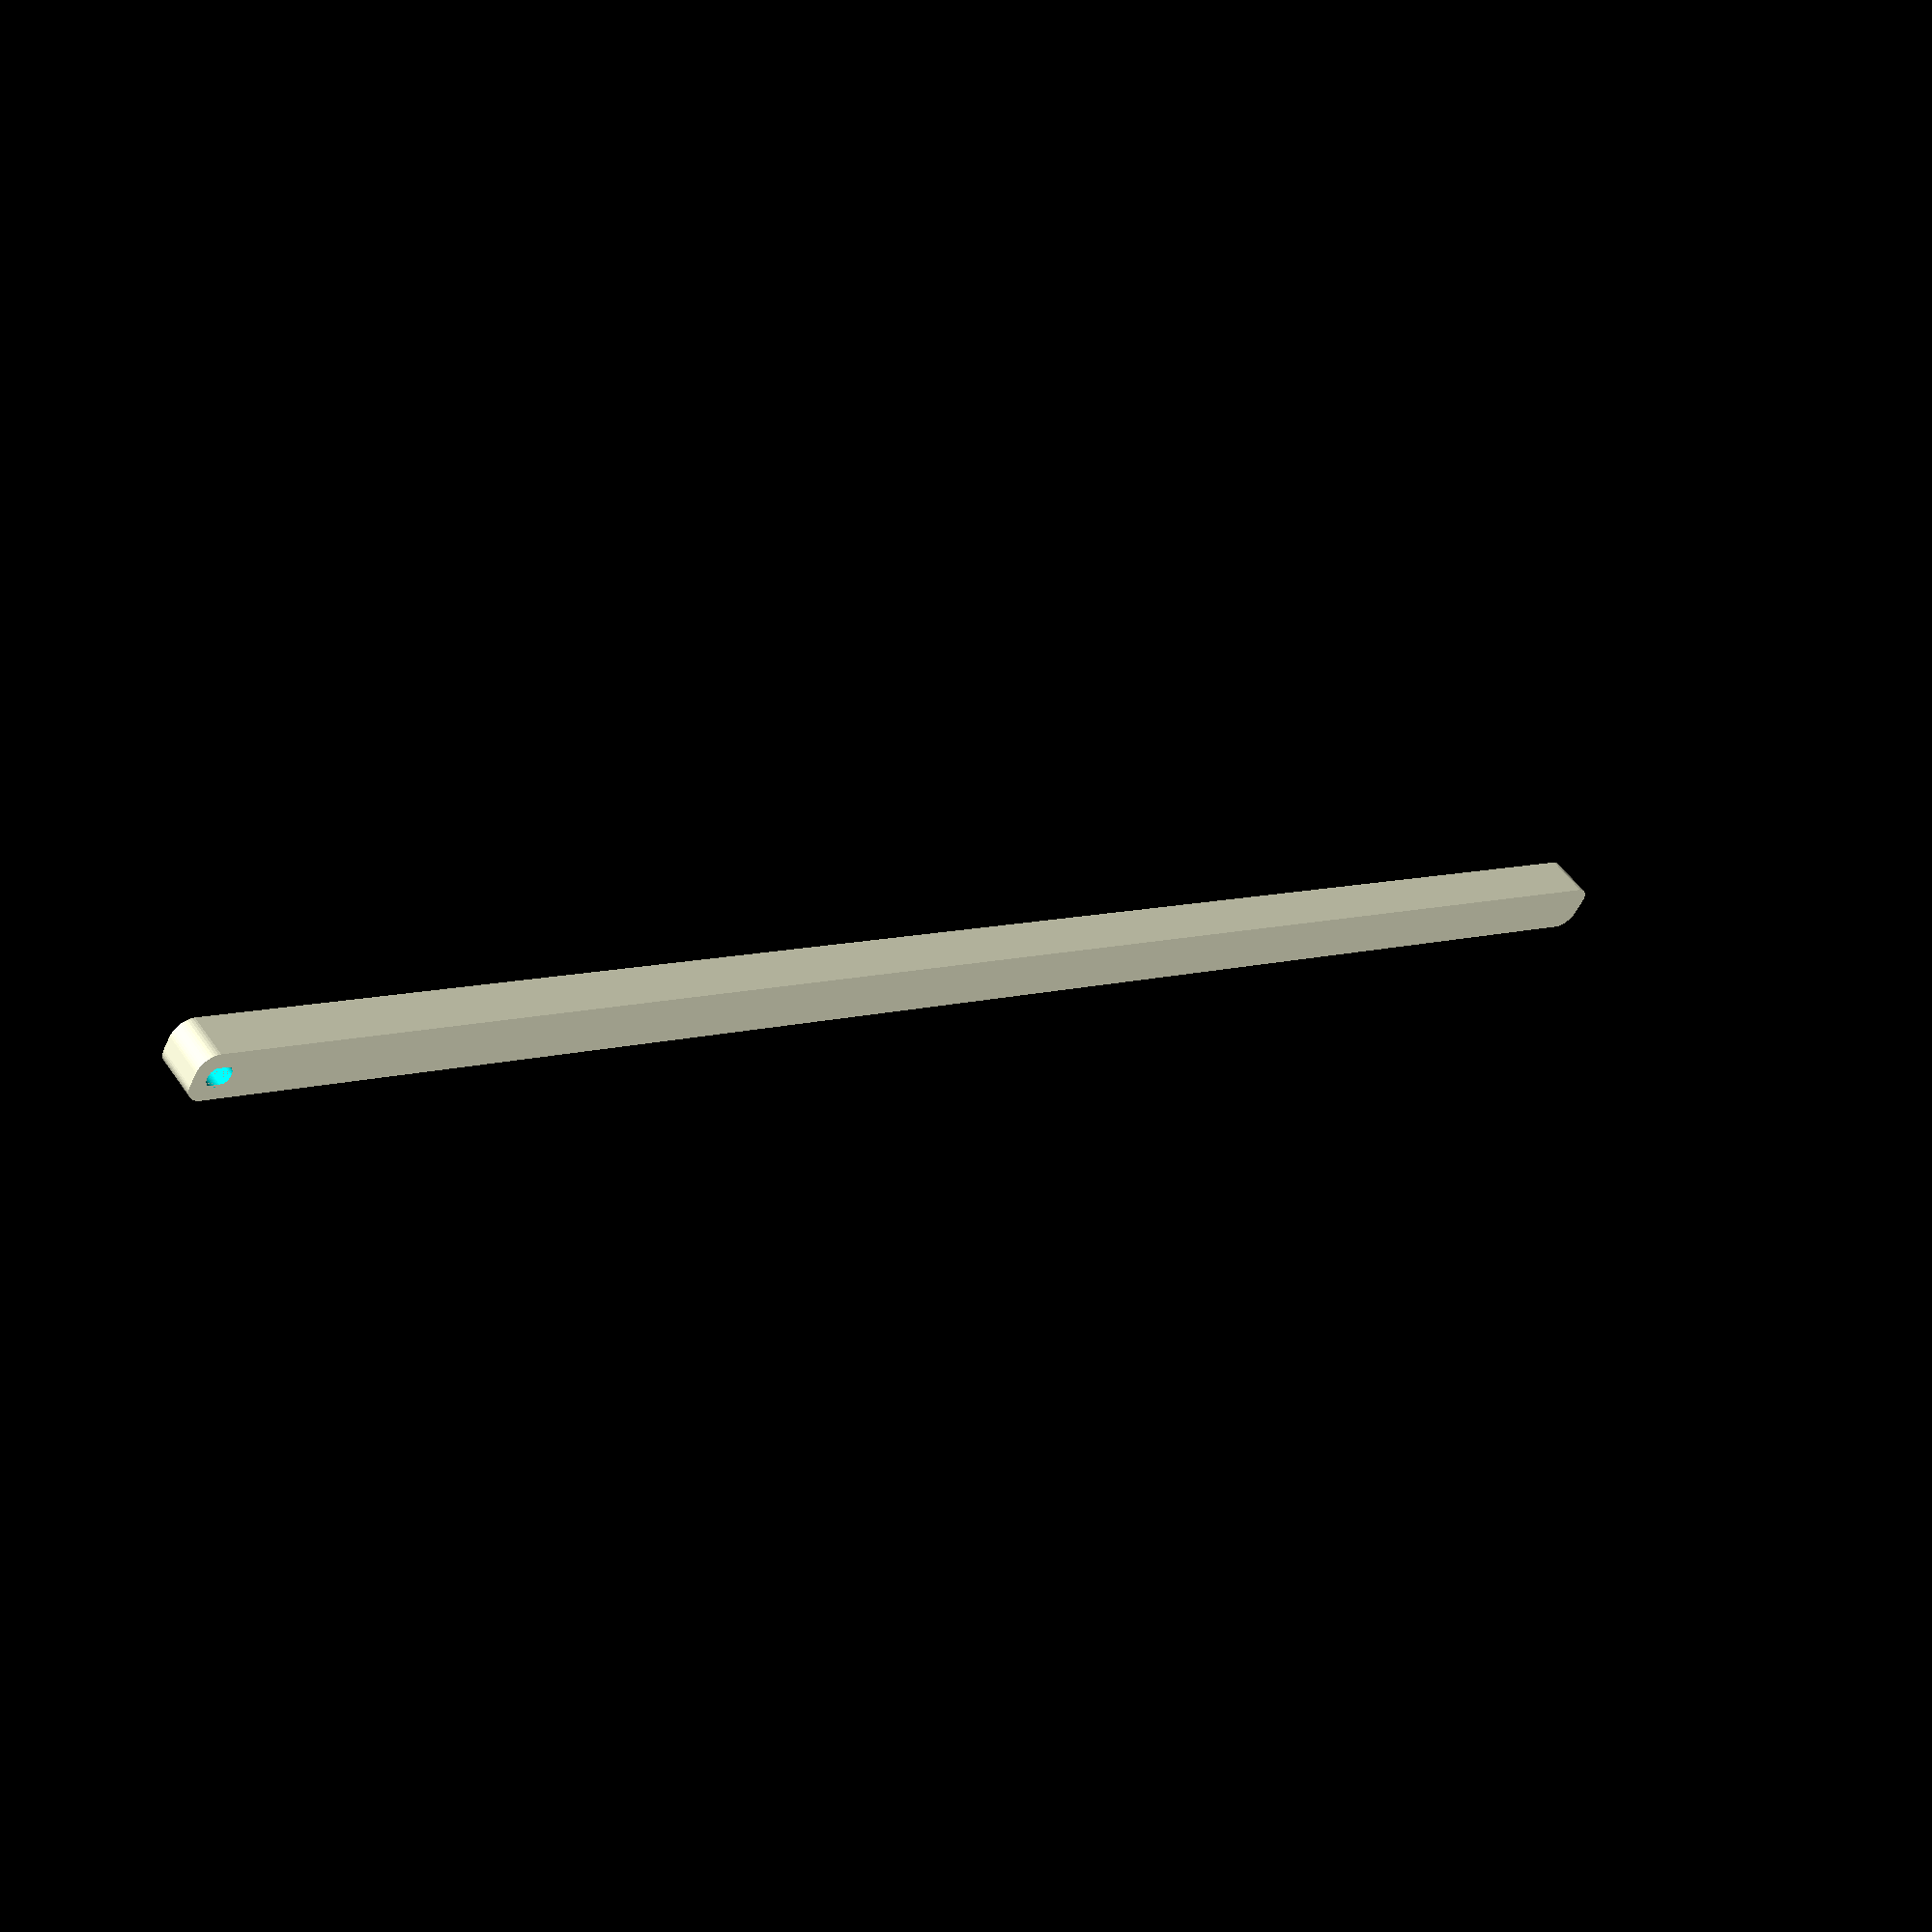
<openscad>
$fn = 50;


difference() {
	union() {
		hull() {
			translate(v = [-234.5000000000, 2.0000000000, 0]) {
				cylinder(h = 12, r = 5);
			}
			translate(v = [234.5000000000, 2.0000000000, 0]) {
				cylinder(h = 12, r = 5);
			}
			translate(v = [-234.5000000000, -2.0000000000, 0]) {
				cylinder(h = 12, r = 5);
			}
			translate(v = [234.5000000000, -2.0000000000, 0]) {
				cylinder(h = 12, r = 5);
			}
		}
	}
	union() {
		translate(v = [-232.5000000000, 0.0000000000, 0]) {
			cylinder(h = 12, r = 3.2500000000);
		}
		translate(v = [-232.5000000000, 0.0000000000, 0]) {
			cylinder(h = 12, r = 1.8000000000);
		}
		translate(v = [-232.5000000000, 0.0000000000, 0]) {
			cylinder(h = 12, r = 1.8000000000);
		}
		translate(v = [-232.5000000000, 0.0000000000, 0]) {
			cylinder(h = 12, r = 1.8000000000);
		}
	}
}
</openscad>
<views>
elev=306.8 azim=150.0 roll=146.1 proj=p view=wireframe
</views>
